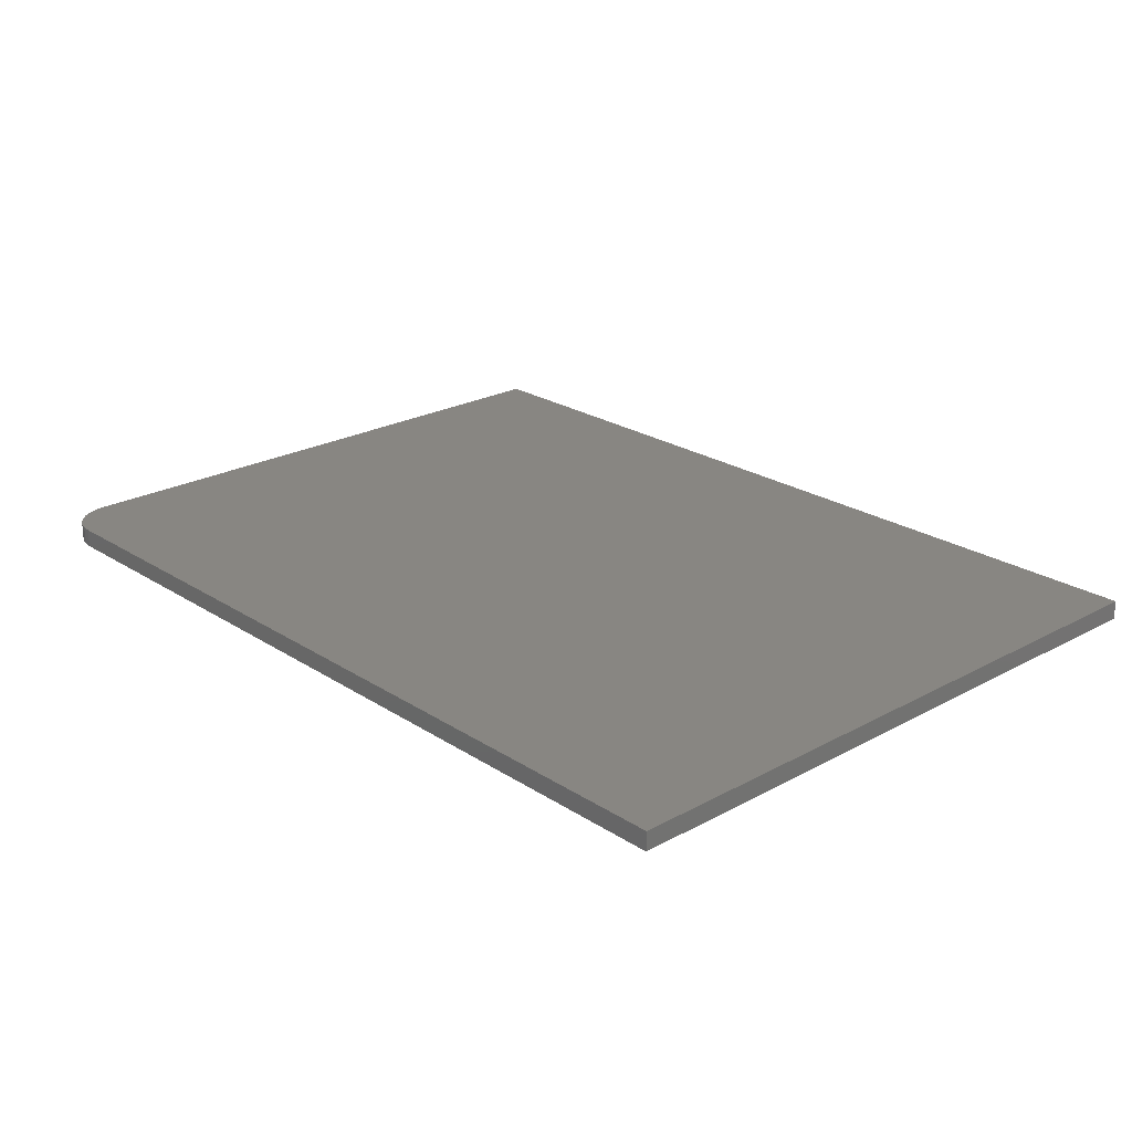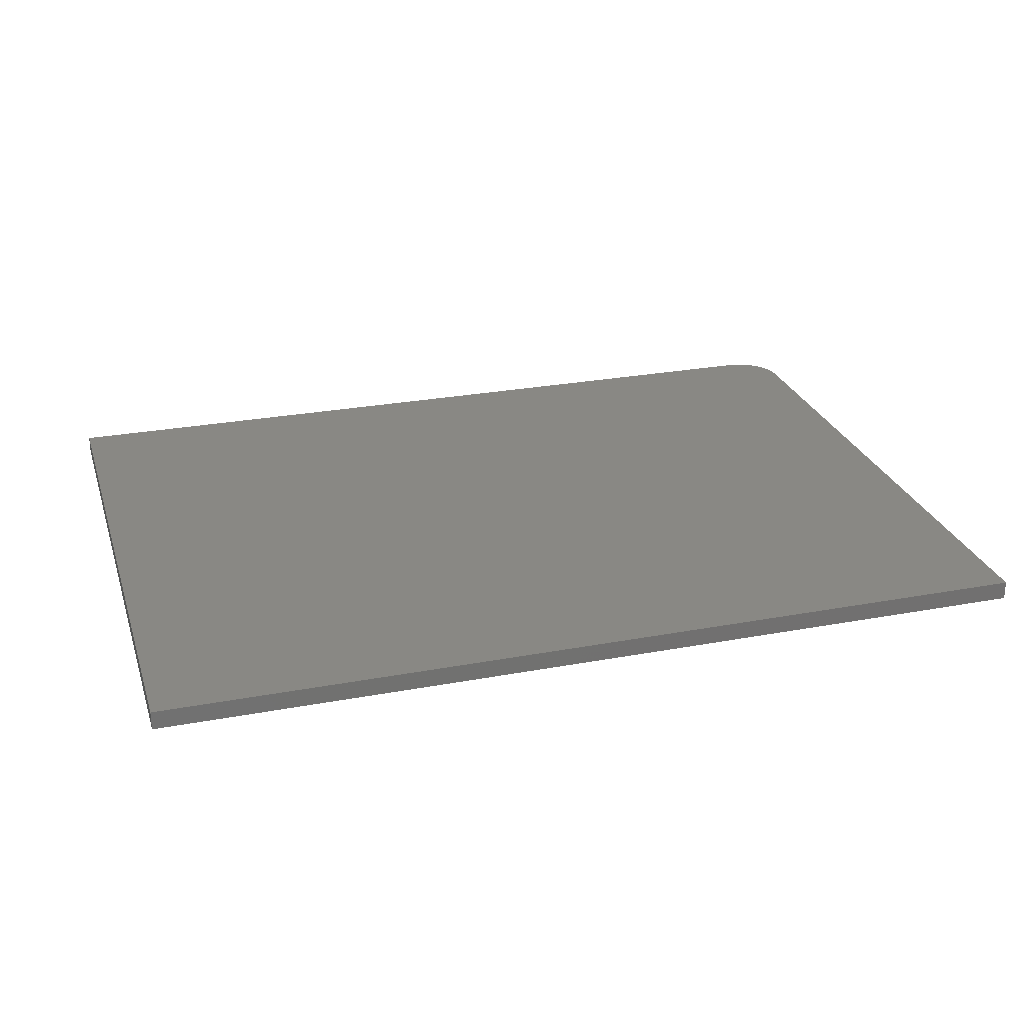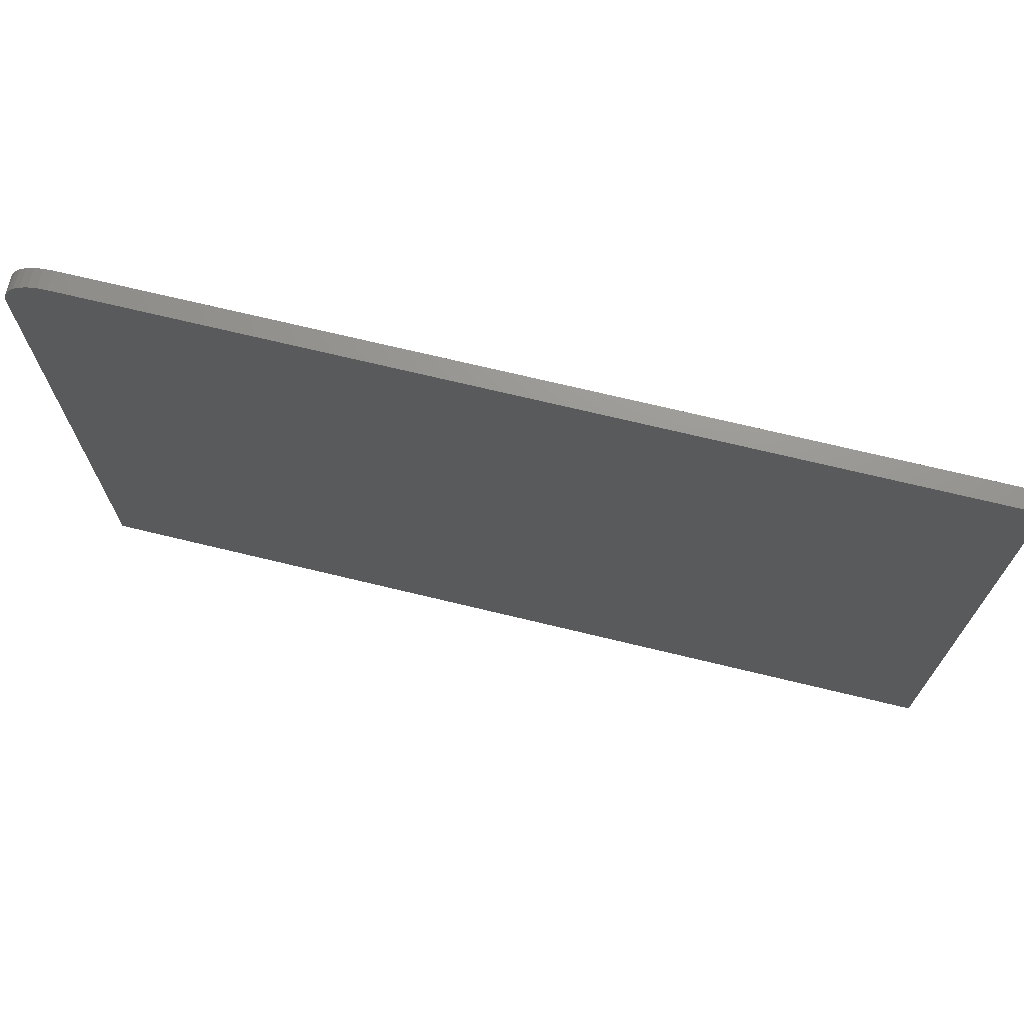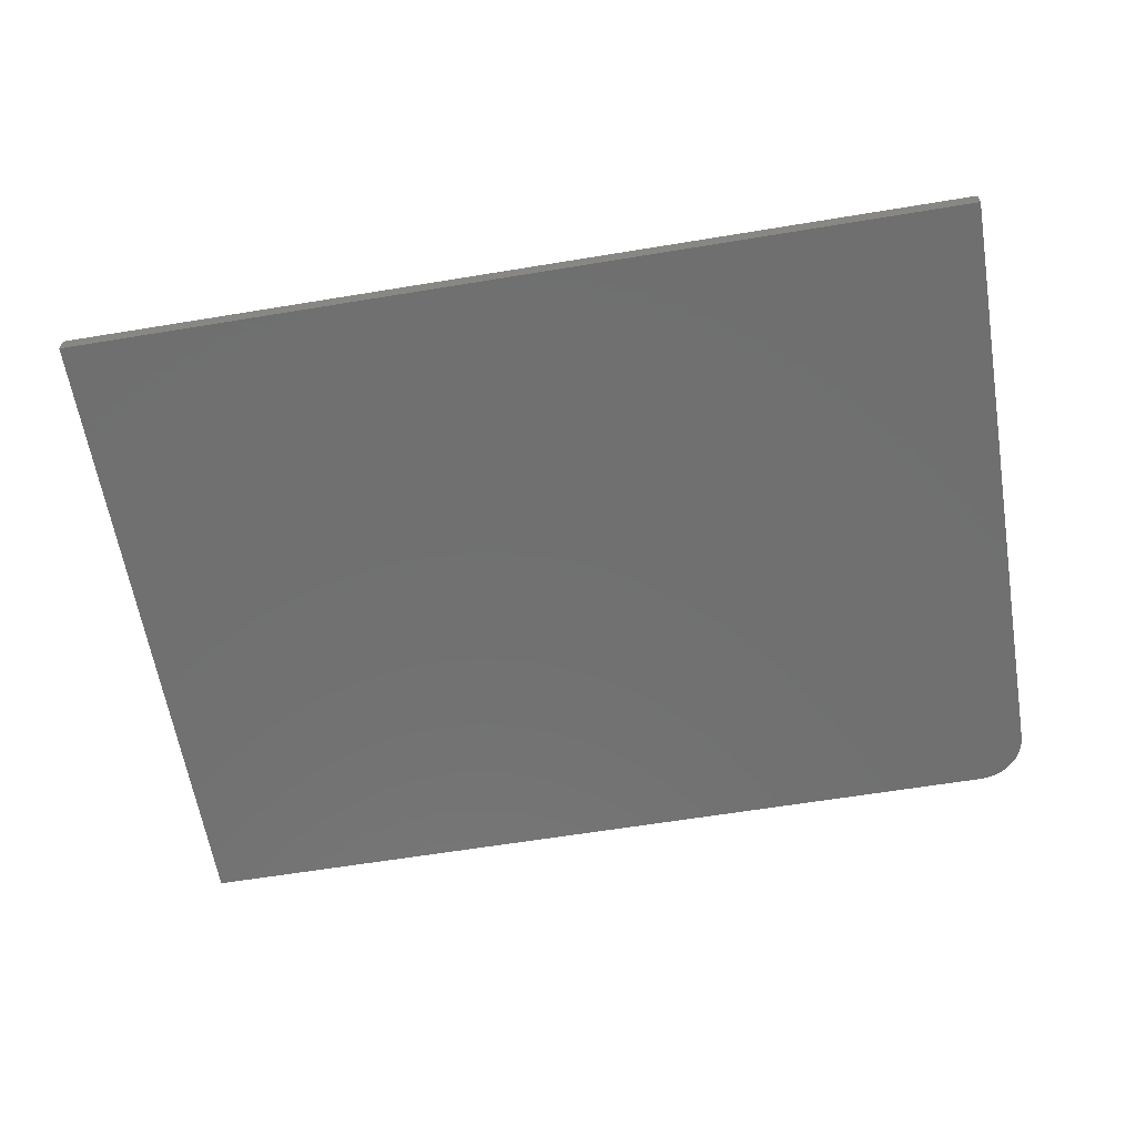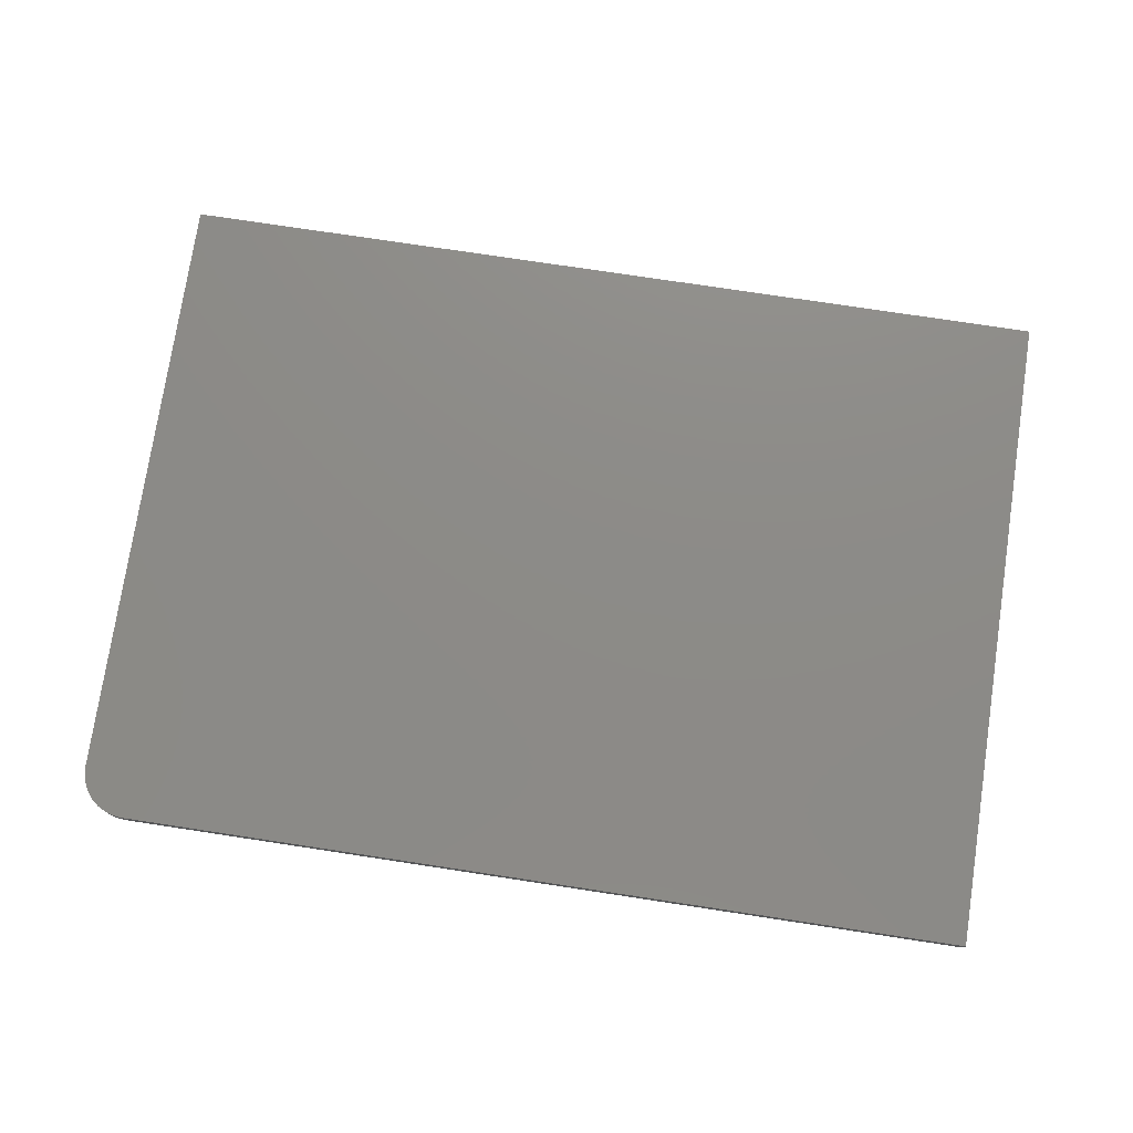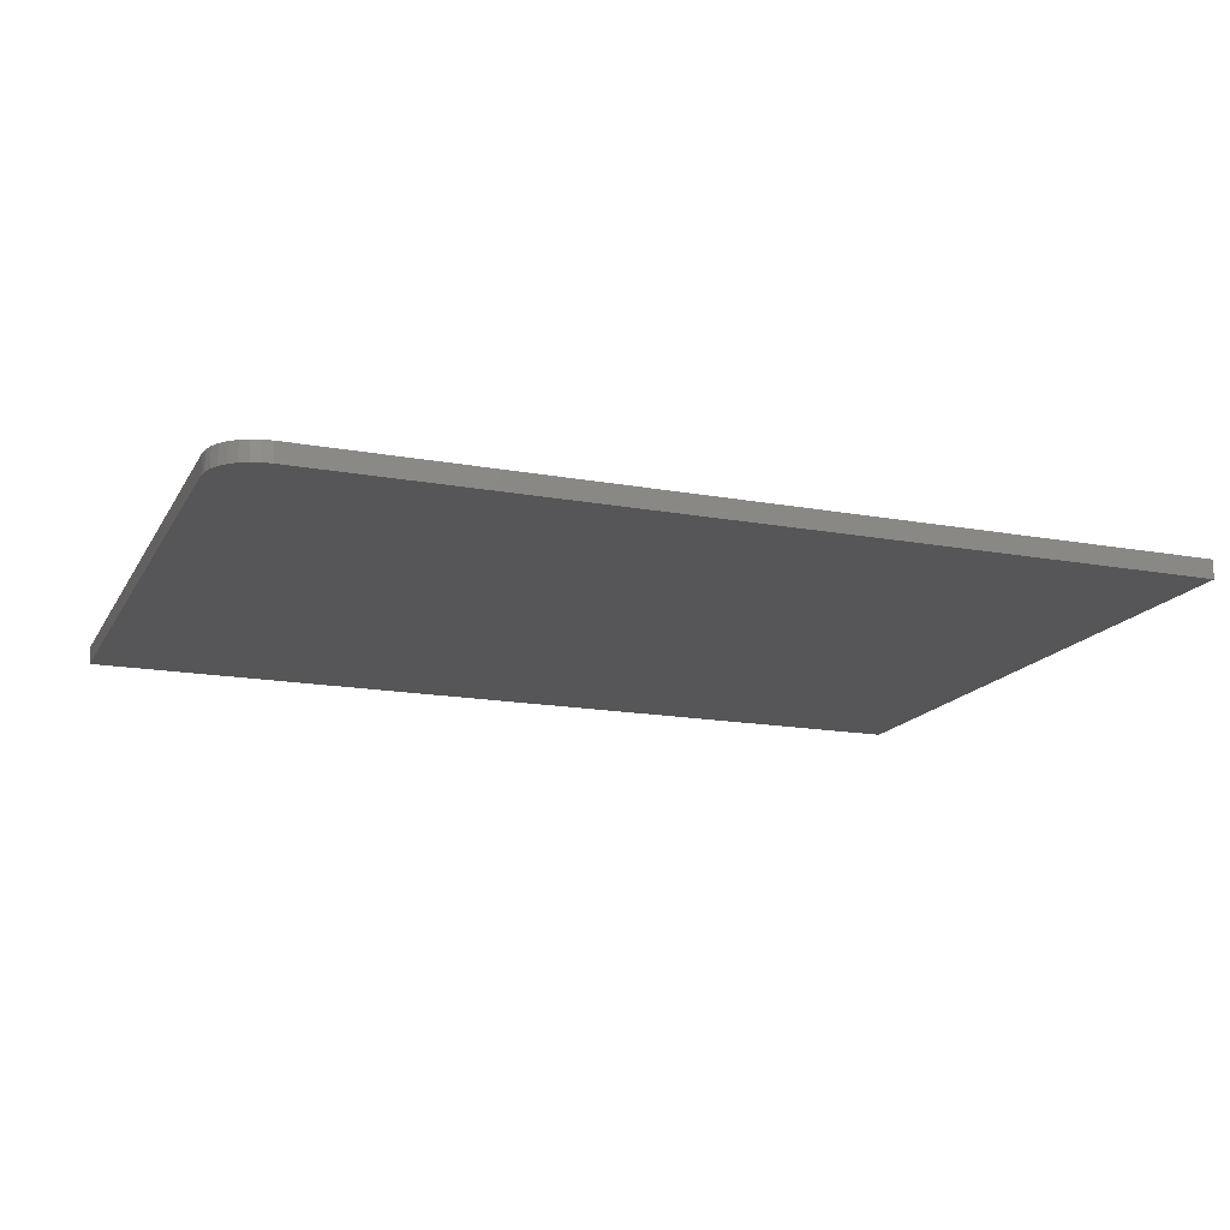
<metadata>
{"format":"stl","ext":"stl","renderer":"f3d","projection":"perspective","resolution":1024,"background":"white","views":[{"elev":23.4,"azim":-132.6,"up":"+Z"},{"elev":26.5,"azim":-16.4,"up":"+Z"},{"elev":70.9,"azim":-166.4,"up":"+Y"},{"elev":-62.0,"azim":9.5,"up":"+Z"},{"elev":76.1,"azim":-171.4,"up":"+Z"},{"elev":-16.2,"azim":159.3,"up":"+Z"}]}
</metadata>
<code>
# stl→obj: 24 verts, 44 faces
v -0.75 0.5504 0.03125
v -0.75 -0.5391 0.03125
v 0.75 -0.5391 0.03125
v 0.75 0.4723 0.03125
v 0.7485 0.4875 0.03125
v 0.7441 0.5022 0.03125
v 0.7368 0.5157 0.03125
v 0.7271 0.5275 0.03125
v 0.7153 0.5372 0.03125
v 0.7018 0.5445 0.03125
v 0.6871 0.5489 0.03125
v 0.6719 0.5504 0.03125
v -0.75 0.5504 0
v 0.6719 0.5504 0
v 0.6871 0.5489 0
v 0.7018 0.5445 0
v 0.7153 0.5372 0
v 0.7271 0.5275 0
v 0.7368 0.5157 0
v 0.7441 0.5022 0
v 0.7485 0.4875 0
v 0.75 0.4723 0
v 0.75 -0.5391 0
v -0.75 -0.5391 0
f 1 2 3
f 1 3 4
f 1 4 5
f 1 5 6
f 1 6 7
f 1 7 8
f 1 8 9
f 1 9 10
f 1 10 11
f 1 11 12
f 13 14 15
f 13 15 16
f 13 16 17
f 13 17 18
f 13 18 19
f 13 19 20
f 13 20 21
f 13 21 22
f 13 22 23
f 13 23 24
f 12 14 1
f 1 14 13
f 3 23 4
f 4 23 22
f 14 12 15
f 15 12 11
f 15 11 16
f 16 11 10
f 16 10 17
f 17 10 9
f 17 9 18
f 18 9 8
f 18 8 19
f 19 8 7
f 19 7 20
f 20 7 6
f 20 6 21
f 21 6 5
f 21 5 22
f 22 5 4
f 1 13 2
f 2 13 24
f 2 24 3
f 3 24 23

</code>
